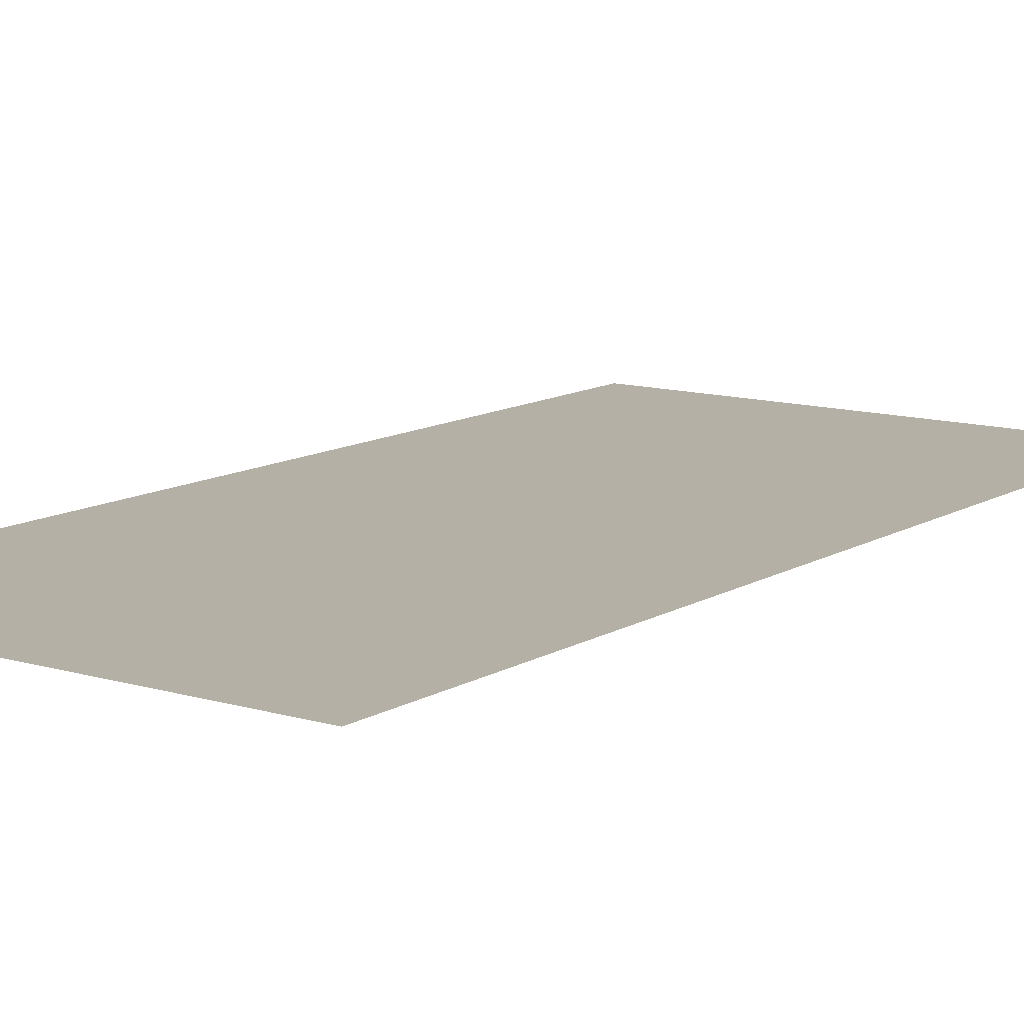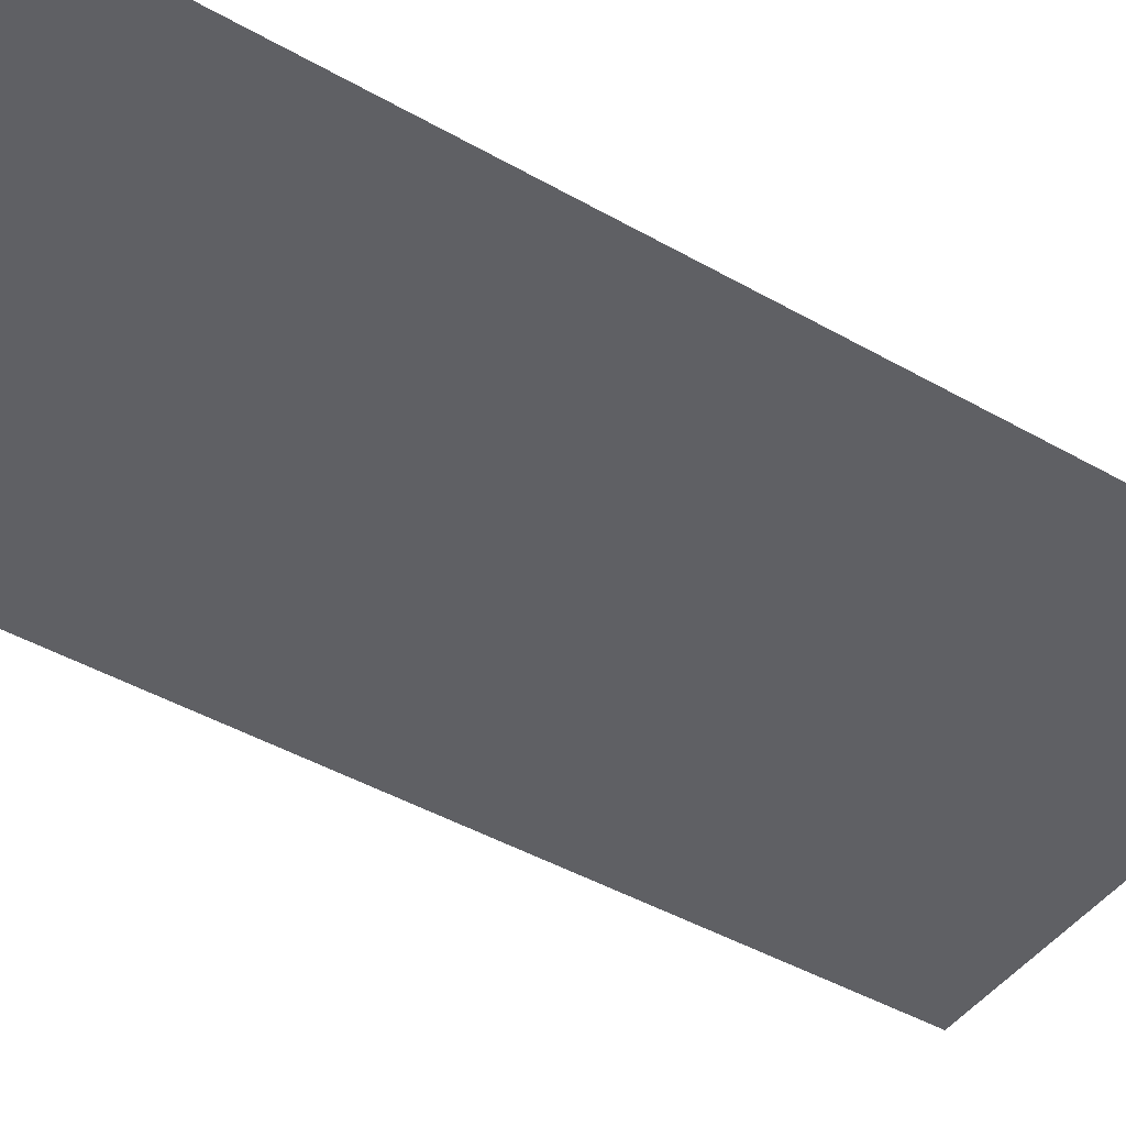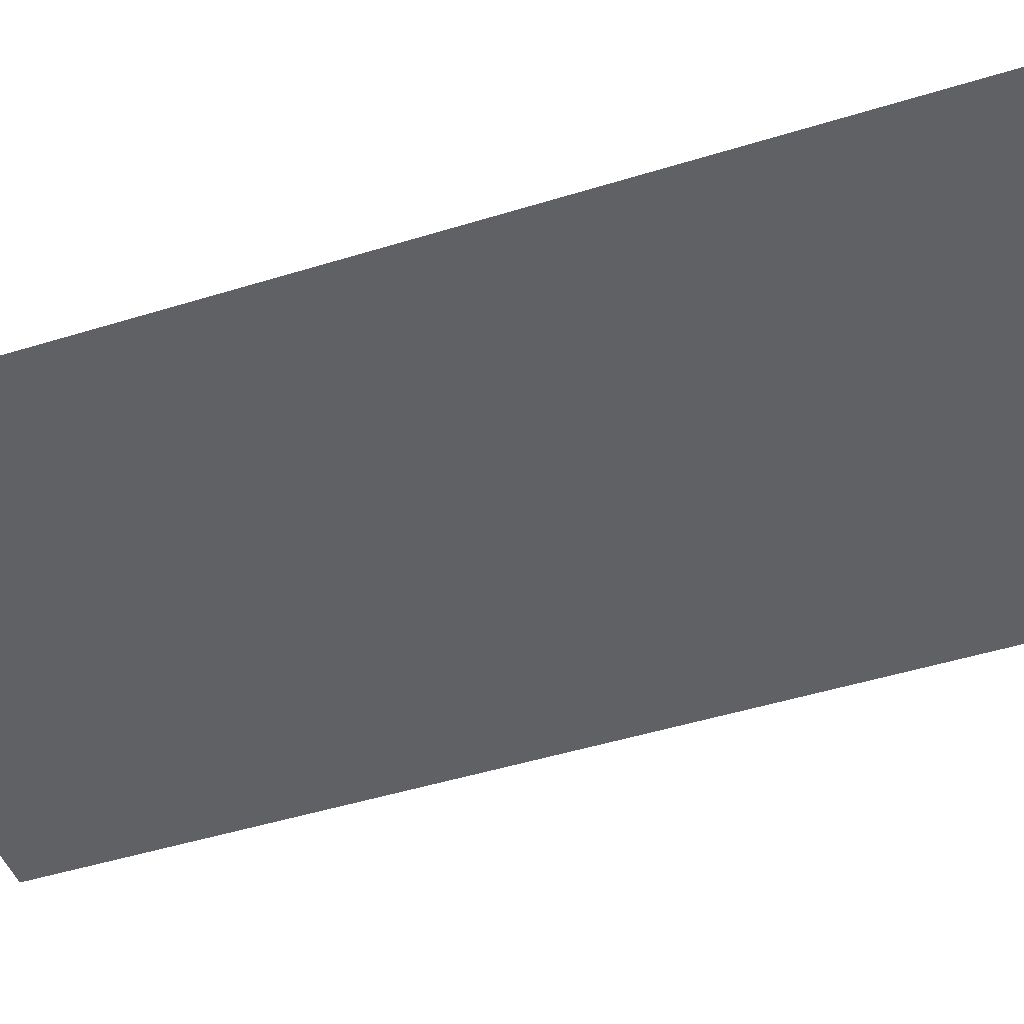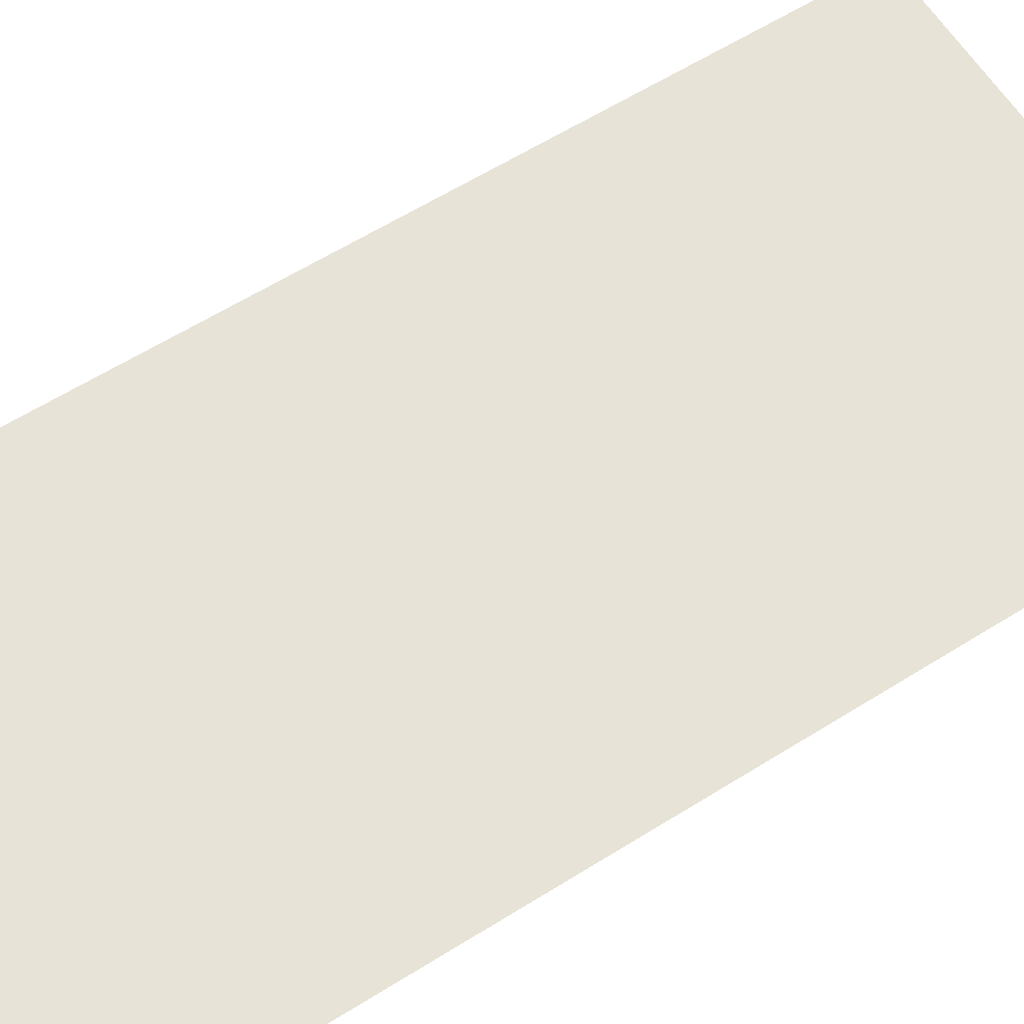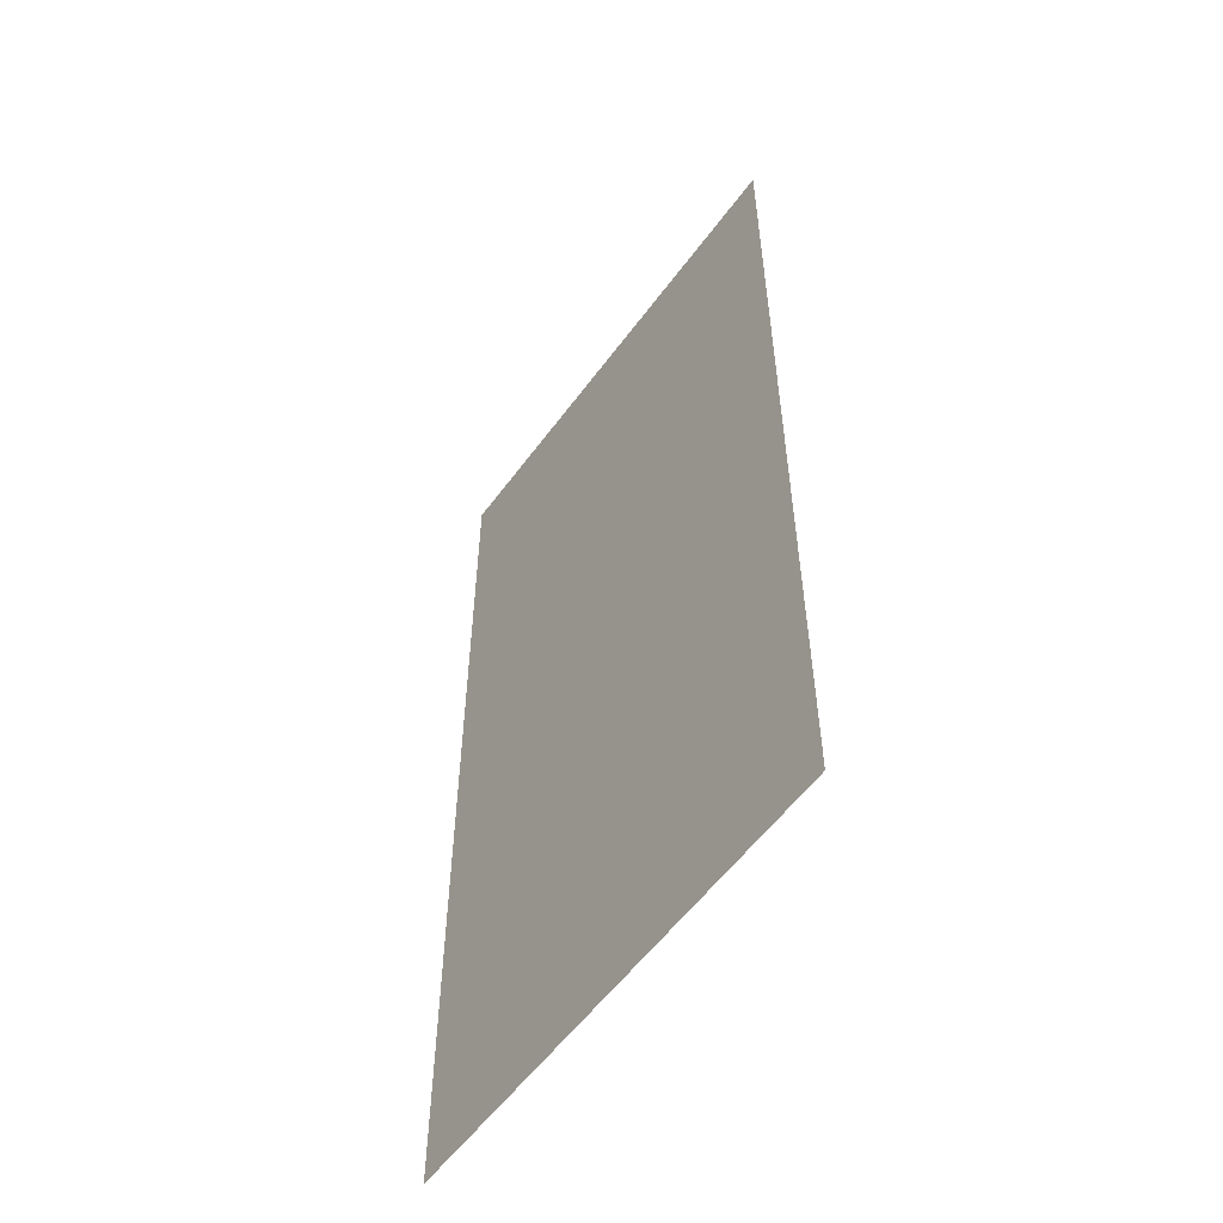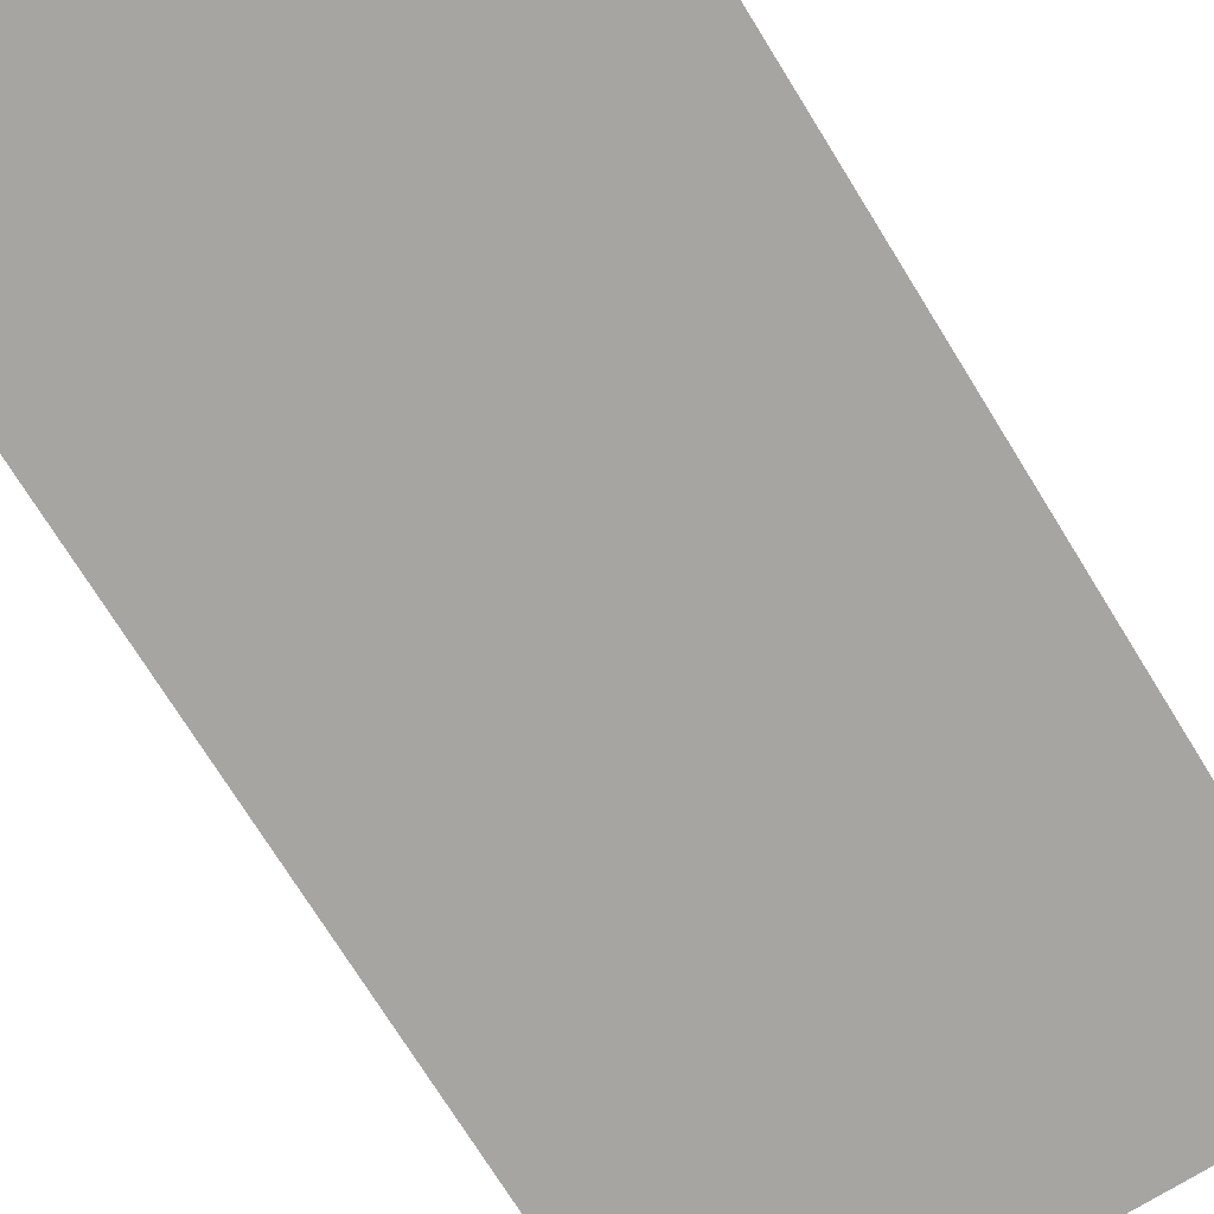
<metadata>
{"format":"obj","ext":"obj","renderer":"f3d","projection":"perspective","resolution":1024,"background":"white","views":[{"elev":11.7,"azim":35.7,"up":"+Z"},{"elev":-45.0,"azim":-123.4,"up":"+Z"},{"elev":-46.1,"azim":109.7,"up":"+Z"},{"elev":62.1,"azim":-122.3,"up":"+Z"},{"elev":-56.3,"azim":54.2,"up":"+Y"},{"elev":-73.6,"azim":-148.2,"up":"+Z"}]}
</metadata>
<code>
g default
v -86.16 -0.95 -66.41
v -88.16 -0.95 -66.41
v -86.16 3.05 -66.41
v -88.16 3.05 -66.41
g UndergroundDoor:pPlane2
f 1 2 3
f 3 2 4

</code>
